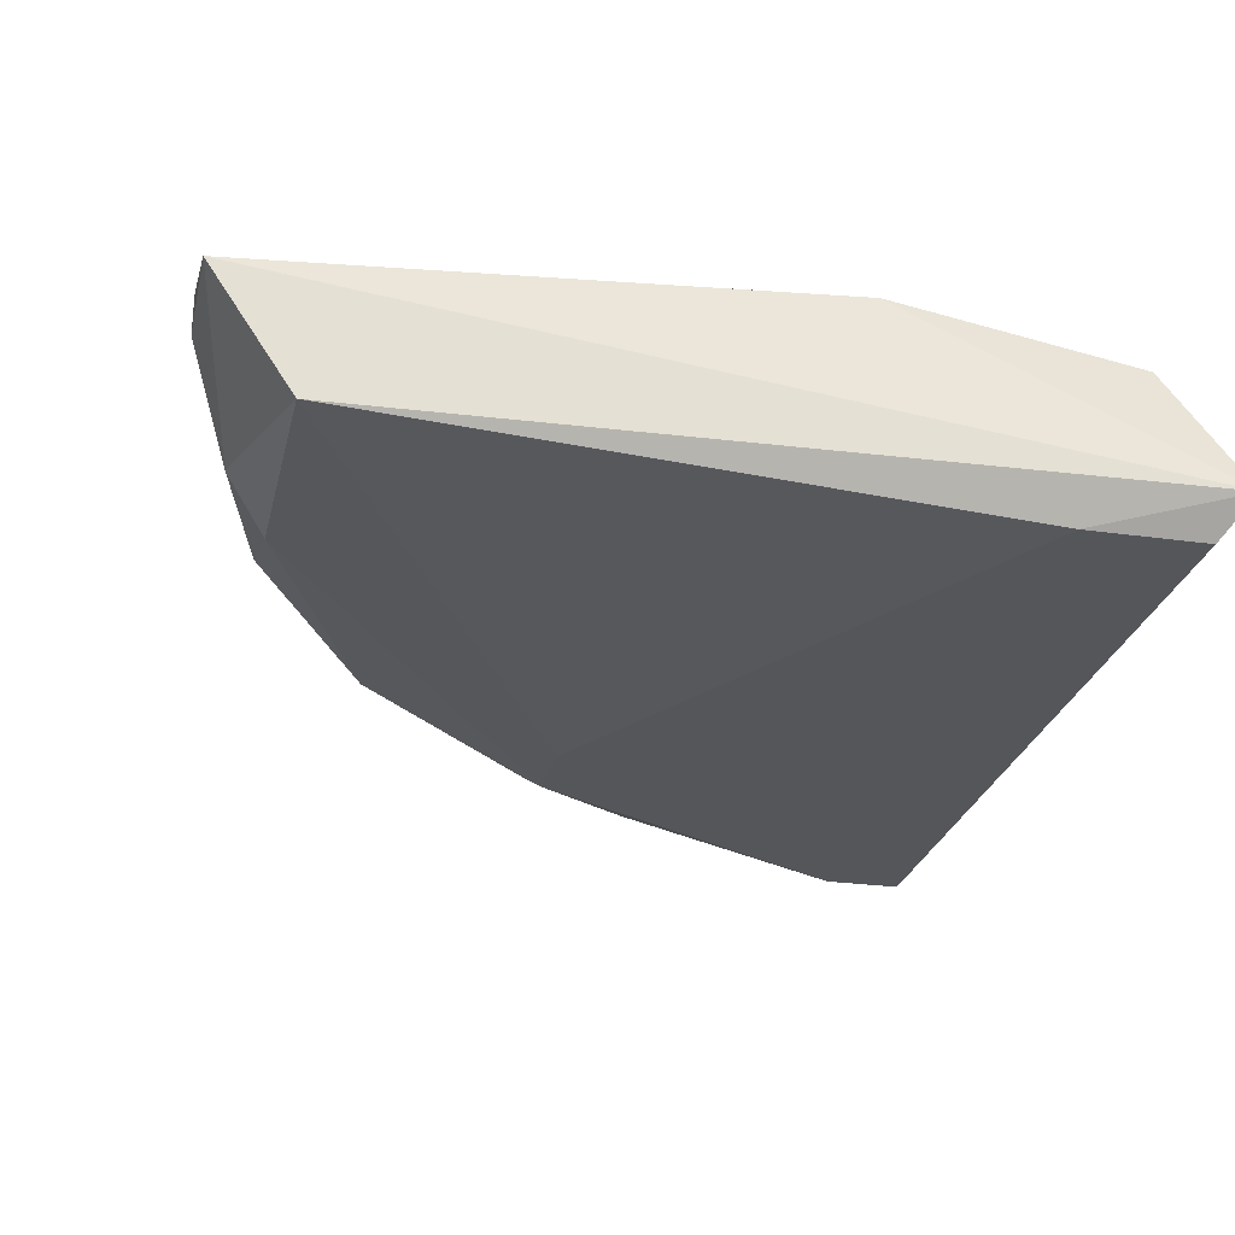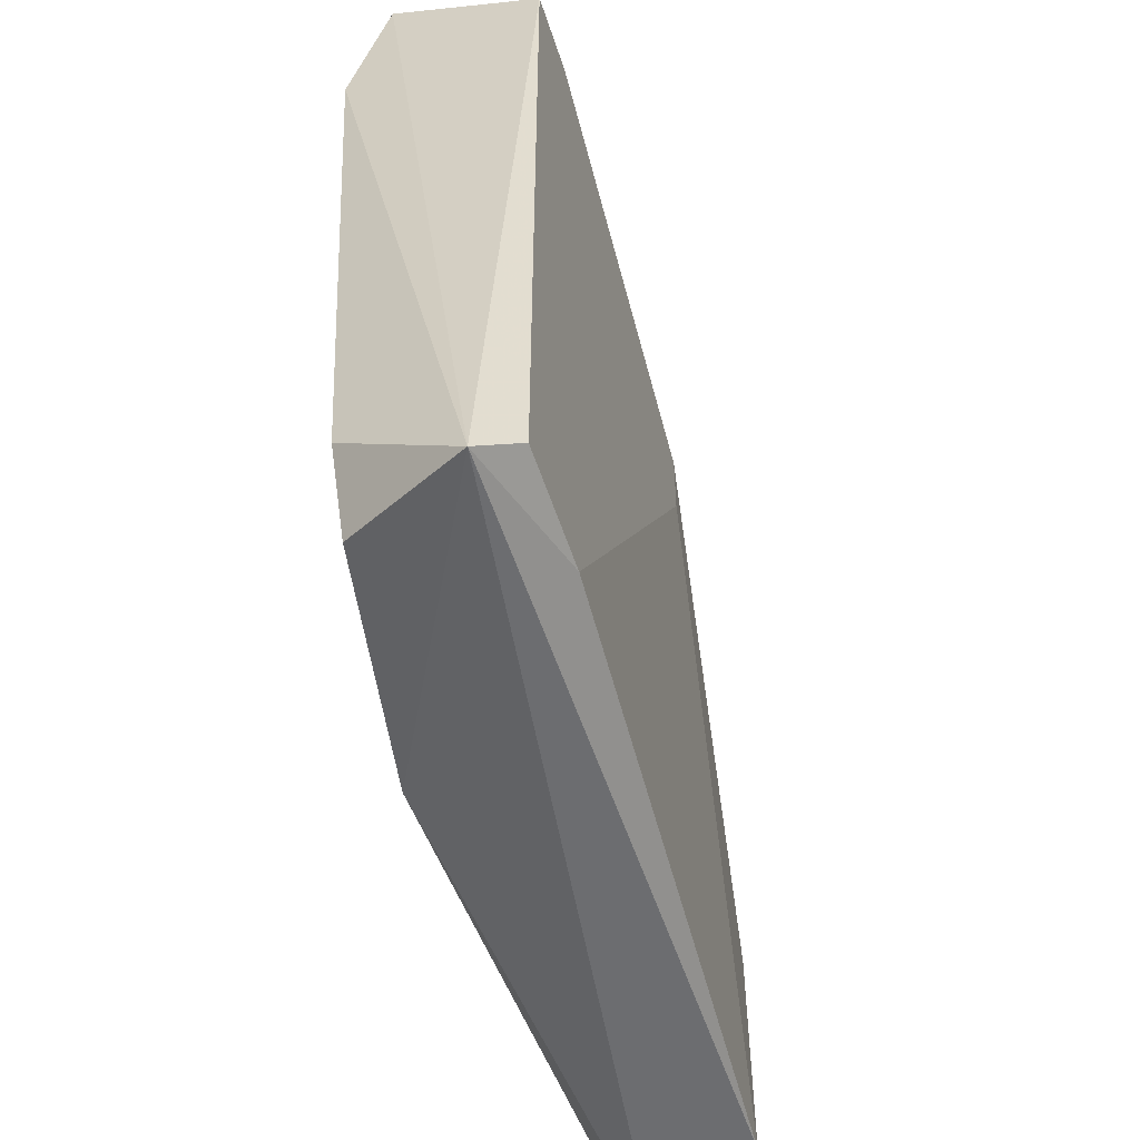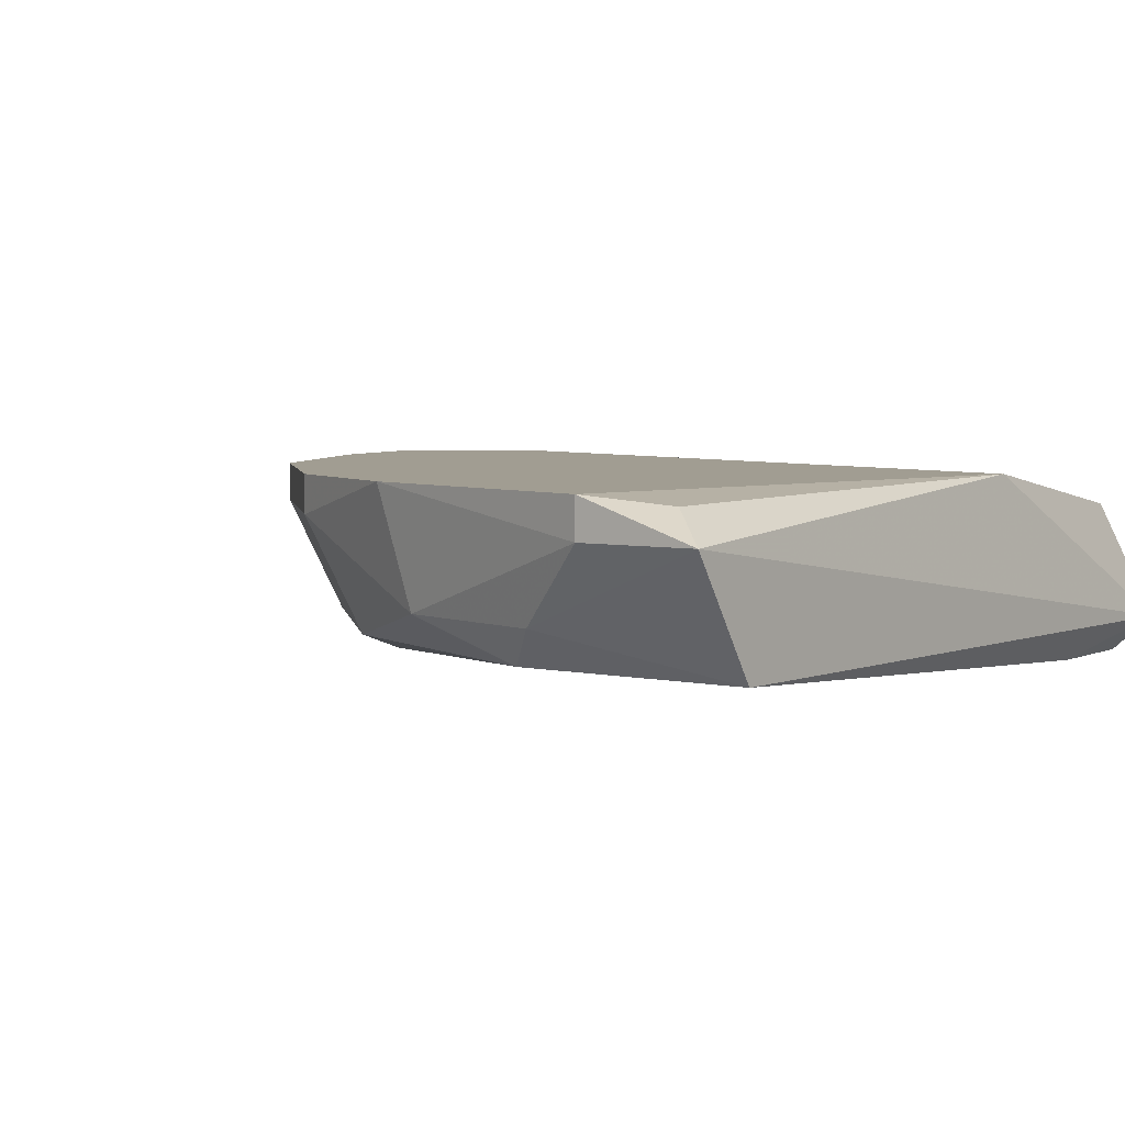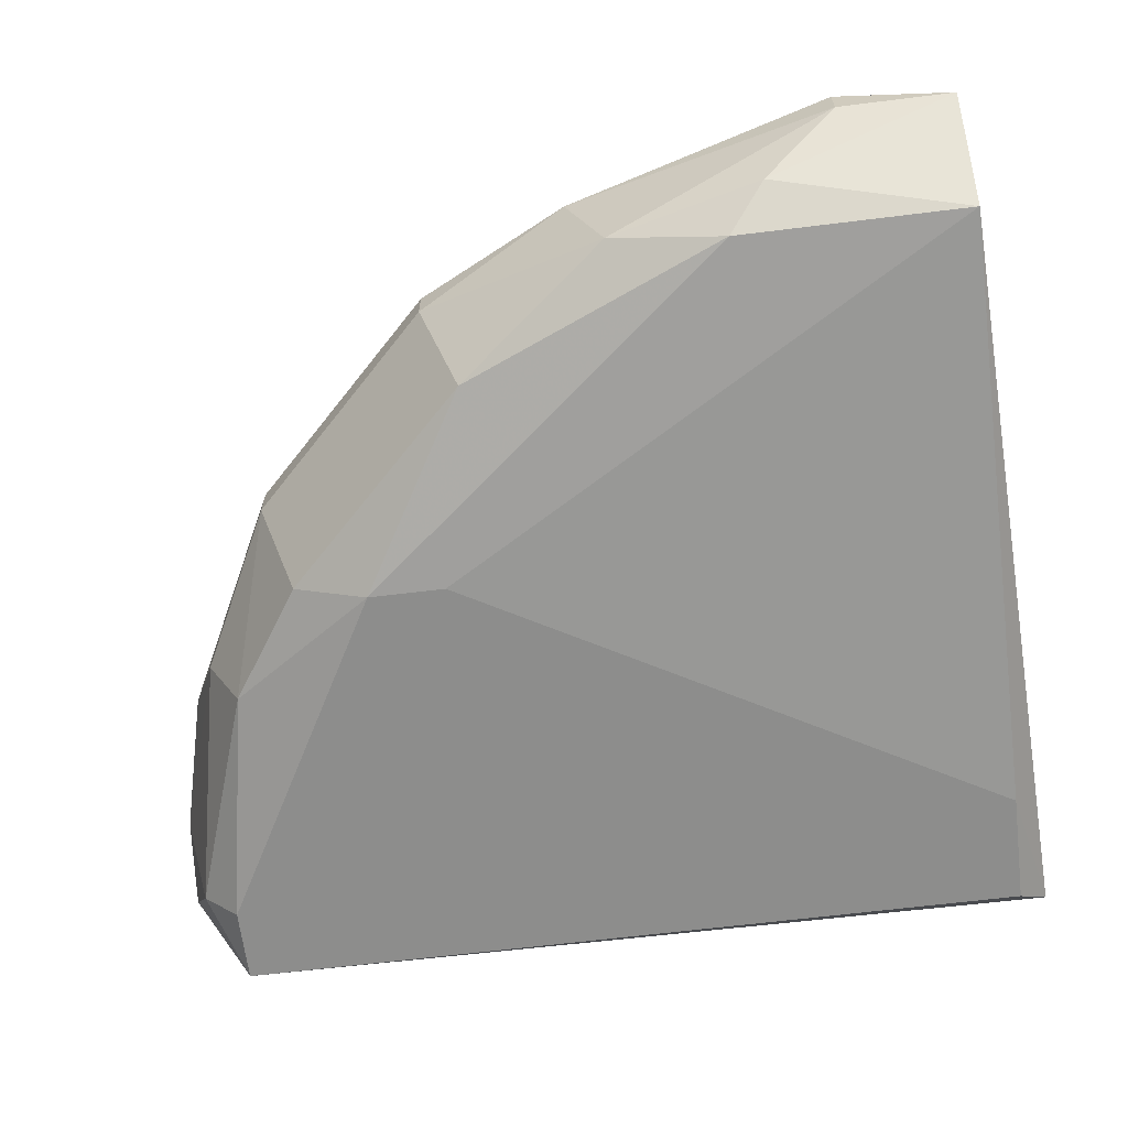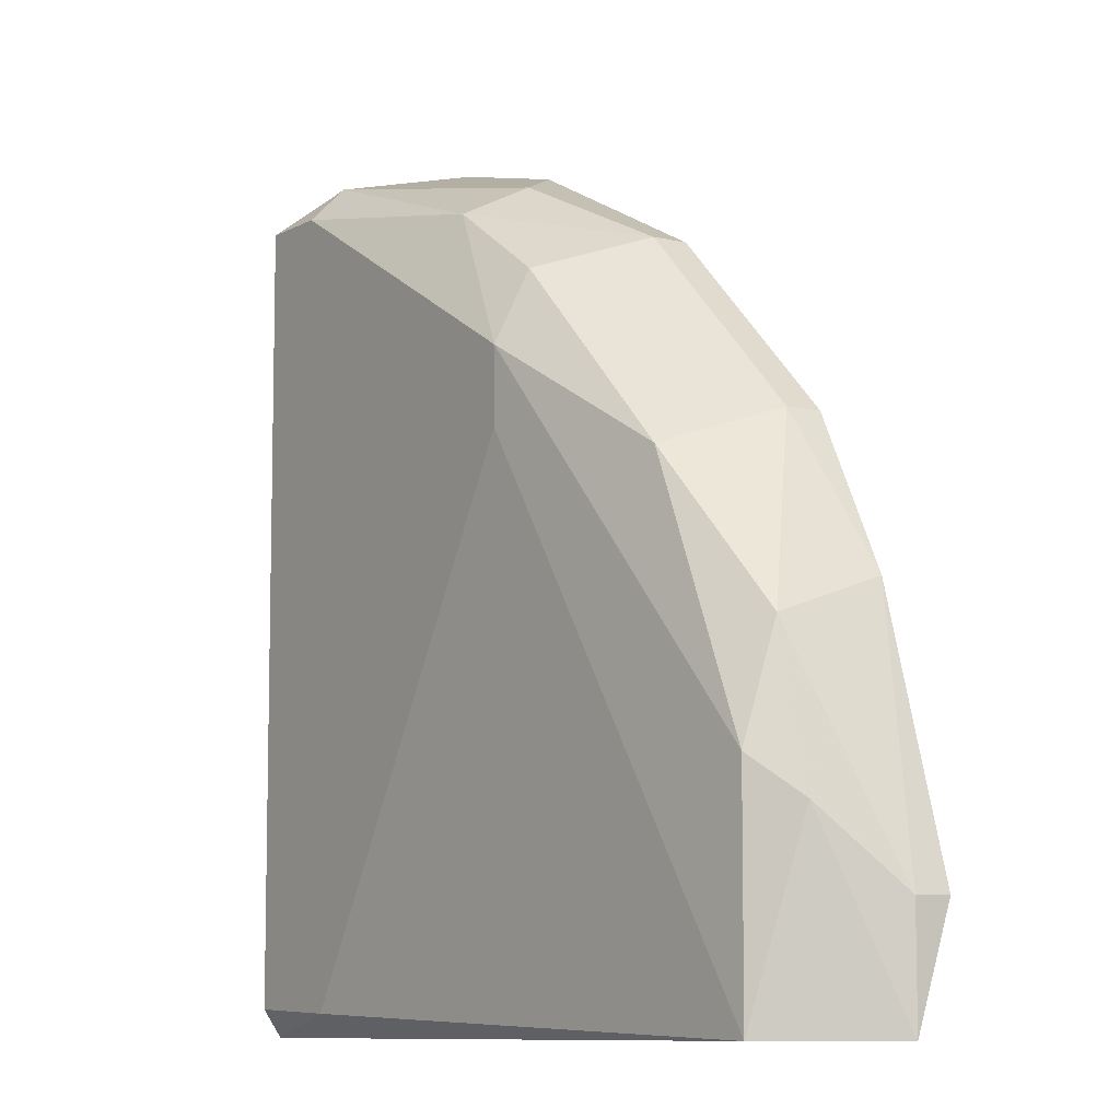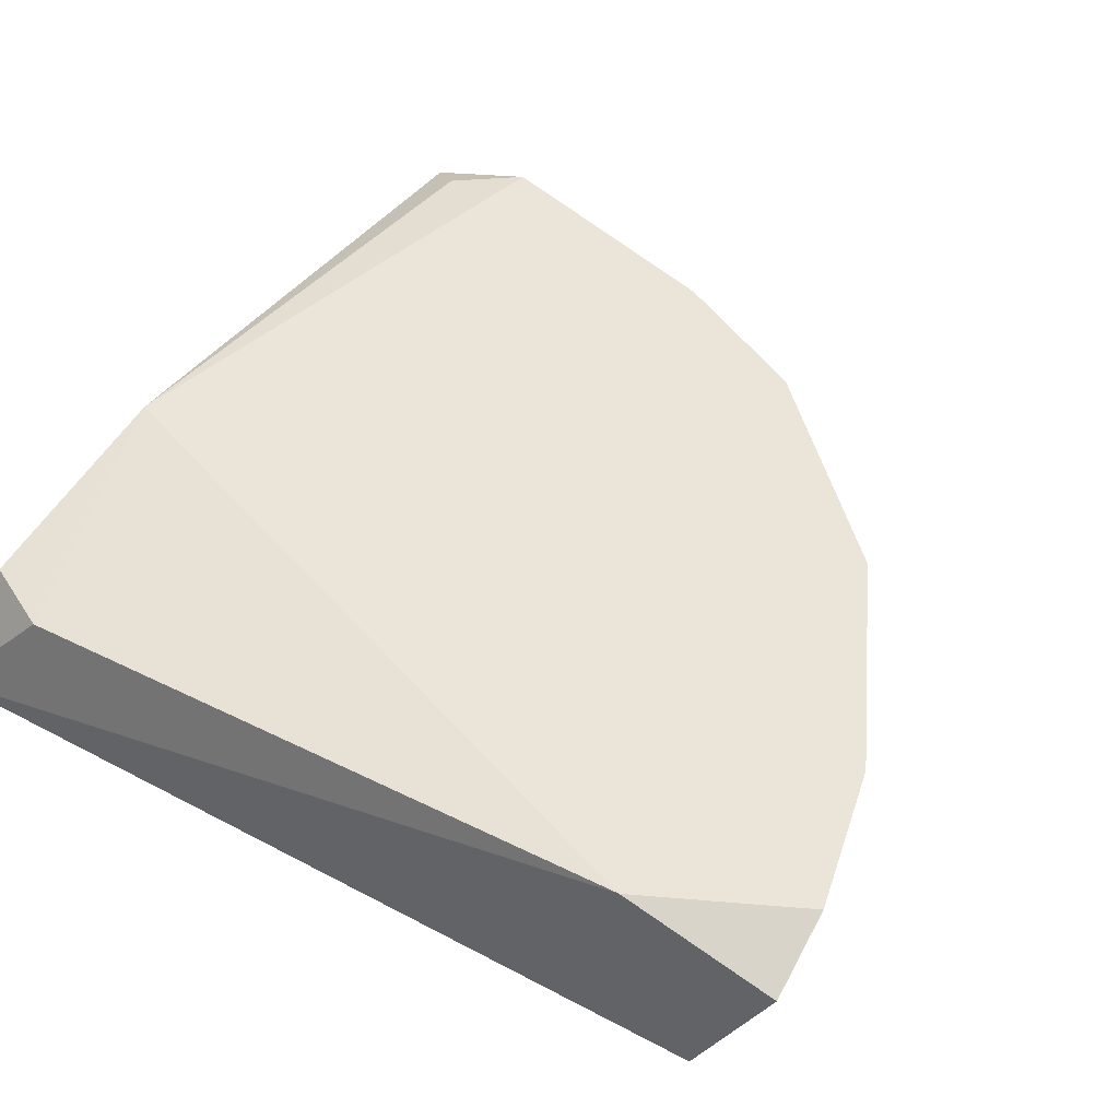
<metadata>
{"format":"obj","ext":"obj","renderer":"f3d","projection":"perspective","resolution":1024,"background":"white","views":[{"elev":-25.9,"azim":167.3,"up":"+Y"},{"elev":-55.6,"azim":-72.0,"up":"+Z"},{"elev":4.6,"azim":125.6,"up":"+Y"},{"elev":-64.5,"azim":97.1,"up":"+Y"},{"elev":-7.4,"azim":55.3,"up":"+Z"},{"elev":45.3,"azim":-57.9,"up":"+Y"}]}
</metadata>
<code>
v -0.00992 -0.2954 0.2006
v 0.1786 -0.2458 0.0221
v 0.1786 -0.2558 0.0221
v -0.037 -0.2865 -0.01563
v -0.02976 -0.2458 0.1808
v 0.1587 -0.2855 -0.007699
v 0.0397 -0.2458 -0.007699
v 0.08925 -0.2558 0.1808
v 0.129 -0.2855 0.1213
v 1.2e-05 -0.2954 -0.007699
v -0.00992 -0.2458 0.2205
v -0.02976 -0.2558 0.01216
v 0.07936 -0.2954 0.151
v -0.02976 -0.2954 0.2006
v 0.1389 -0.2458 0.1312
v 0.1786 -0.2558 -0.007699
v 0.04961 -0.2855 0.1907
v 0.1587 -0.2756 0.0816
v -0.02976 -0.2954 -0.007699
v -0.02976 -0.2558 0.2205
v 0.1587 -0.2855 0.05185
v 0.02977 -0.2458 0.2105
v -0.00992 -0.2855 0.2105
v -0.01983 -0.2558 -0.007699
v 0.1587 -0.2458 0.09152
v 0.07936 -0.2855 0.1709
v 0.1389 -0.2558 0.1312
v 0.04961 -0.2657 0.2006
v 0.07936 -0.2954 0.1312
v 0.08925 -0.2458 0.1808
v 0.1684 -0.2483 0.003424
v 0.1686 -0.2756 0.04191
f 18 21 32
f 5 2 7
f 4 6 10
f 2 5 11
f 4 5 12
f 5 7 12
f 1 10 13
f 10 1 14
f 2 11 15
f 2 3 16
f 6 4 16
f 4 7 16
f 1 13 17
f 4 10 19
f 14 4 19
f 10 14 19
f 5 4 20
f 11 5 20
f 4 14 20
f 13 6 21
f 9 13 21
f 18 9 21
f 15 11 22
f 14 1 23
f 1 17 23
f 11 20 23
f 20 14 23
f 7 4 24
f 4 12 24
f 12 7 24
f 3 2 25
f 2 15 25
f 18 3 25
f 9 8 26
f 13 9 26
f 8 17 26
f 17 13 26
f 8 9 27
f 15 8 27
f 9 18 27
f 25 15 27
f 18 25 27
f 17 8 28
f 22 11 28
f 23 17 28
f 11 23 28
f 10 6 29
f 6 13 29
f 13 10 29
f 8 15 30
f 15 22 30
f 28 8 30
f 22 28 30
f 7 2 31
f 2 16 31
f 16 7 31
f 16 3 32
f 6 16 32
f 3 18 32
f 21 6 32

</code>
